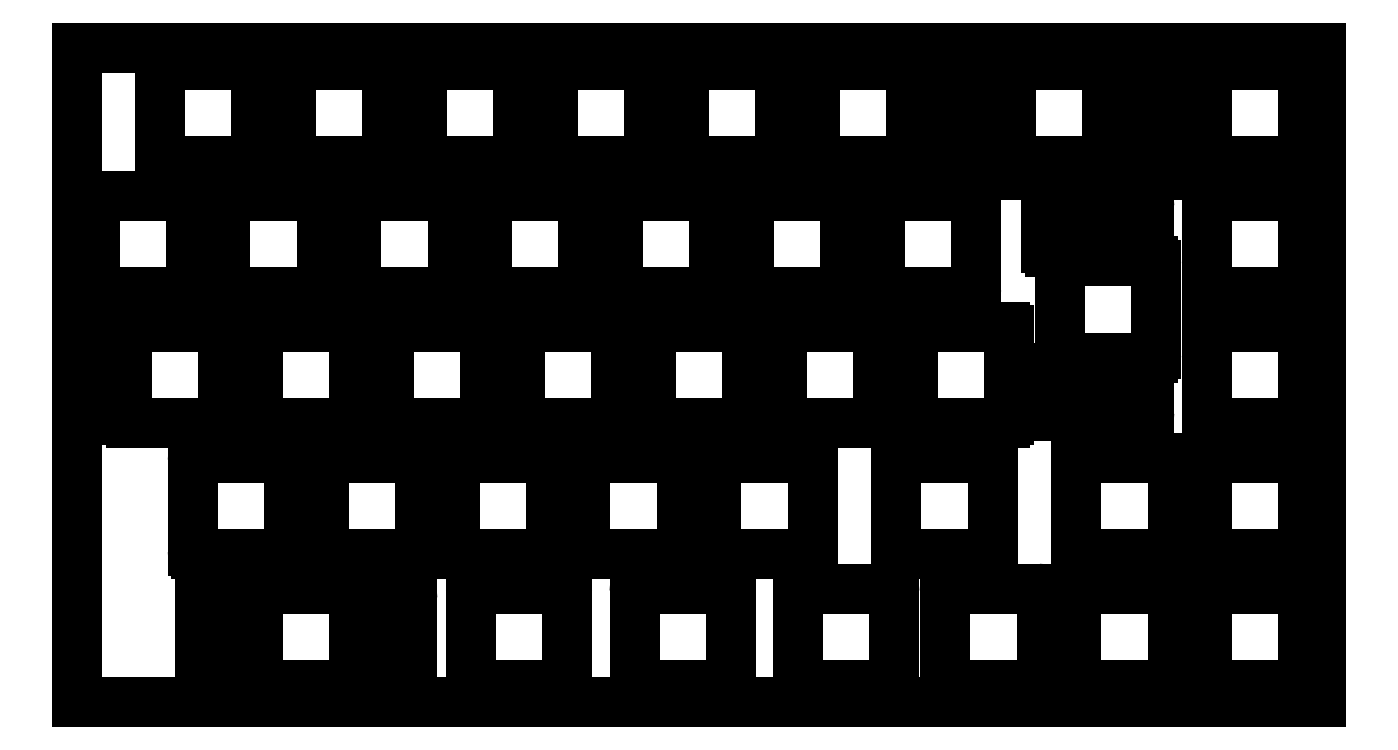
<metadata>
{"format":"dxf","ext":"dxf","renderer":"ezdxf+matplotlib","layout":"modelspace","background":"white","min_lineweight":24,"dpi":150}
</metadata>
<code>
0
SECTION
2
ENTITIES
0
LINE
8
0
10
203.1
20
-2.525
11
216.1
21
-2.525
0
LINE
8
0
10
203.1
20
-16.52
11
216.1
21
-16.52
0
LINE
8
0
10
202.6
20
-3.025
11
202.6
21
-16.02
0
LINE
8
0
10
216.6
20
-3.025
11
216.6
21
-16.02
0
ARC
8
0
10
203.1
20
-3.025
40
0.5
50
90
51
180
0
ARC
8
0
10
216.1
20
-3.025
40
0.5
50
0
51
90
0
ARC
8
0
10
203.1
20
-16.02
40
0.5
50
180
51
270
0
ARC
8
0
10
216.1
20
-16.02
40
0.5
50
270
51
0
0
LINE
8
0
10
222.1
20
-2.525
11
235.1
21
-2.525
0
LINE
8
0
10
222.1
20
-16.52
11
235.1
21
-16.52
0
LINE
8
0
10
221.6
20
-3.025
11
221.6
21
-16.02
0
LINE
8
0
10
235.6
20
-3.025
11
235.6
21
-16.02
0
ARC
8
0
10
222.1
20
-3.025
40
0.5
50
90
51
180
0
ARC
8
0
10
235.1
20
-3.025
40
0.5
50
0
51
90
0
ARC
8
0
10
222.1
20
-16.02
40
0.5
50
180
51
270
0
ARC
8
0
10
235.1
20
-16.02
40
0.5
50
270
51
0
0
LINE
8
0
10
241.2
20
-2.525
11
254.2
21
-2.525
0
LINE
8
0
10
241.2
20
-16.52
11
254.2
21
-16.52
0
LINE
8
0
10
240.7
20
-3.025
11
240.7
21
-16.02
0
LINE
8
0
10
254.7
20
-3.025
11
254.7
21
-16.02
0
ARC
8
0
10
241.2
20
-3.025
40
0.5
50
90
51
180
0
ARC
8
0
10
254.2
20
-3.025
40
0.5
50
0
51
90
0
ARC
8
0
10
241.2
20
-16.02
40
0.5
50
180
51
270
0
ARC
8
0
10
254.2
20
-16.02
40
0.5
50
270
51
0
0
LINE
8
0
10
260.2
20
-2.525
11
273.2
21
-2.525
0
LINE
8
0
10
260.2
20
-16.52
11
273.2
21
-16.52
0
LINE
8
0
10
259.7
20
-3.025
11
259.7
21
-16.02
0
LINE
8
0
10
273.7
20
-3.025
11
273.7
21
-16.02
0
ARC
8
0
10
260.2
20
-3.025
40
0.5
50
90
51
180
0
ARC
8
0
10
273.2
20
-3.025
40
0.5
50
0
51
90
0
ARC
8
0
10
260.2
20
-16.02
40
0.5
50
180
51
270
0
ARC
8
0
10
273.2
20
-16.02
40
0.5
50
270
51
0
0
LINE
8
0
10
279.2
20
-2.525
11
292.2
21
-2.525
0
LINE
8
0
10
279.2
20
-16.52
11
292.2
21
-16.52
0
LINE
8
0
10
278.8
20
-3.025
11
278.8
21
-16.02
0
LINE
8
0
10
292.8
20
-3.025
11
292.8
21
-16.02
0
ARC
8
0
10
279.2
20
-3.025
40
0.5
50
90
51
180
0
ARC
8
0
10
292.2
20
-3.025
40
0.5
50
0
51
90
0
ARC
8
0
10
279.2
20
-16.02
40
0.5
50
180
51
270
0
ARC
8
0
10
292.2
20
-16.02
40
0.5
50
270
51
0
0
LINE
8
0
10
298.3
20
-2.525
11
311.3
21
-2.525
0
LINE
8
0
10
298.3
20
-16.52
11
311.3
21
-16.52
0
LINE
8
0
10
297.8
20
-3.025
11
297.8
21
-16.02
0
LINE
8
0
10
311.8
20
-3.025
11
311.8
21
-16.02
0
ARC
8
0
10
298.3
20
-3.025
40
0.5
50
90
51
180
0
ARC
8
0
10
311.3
20
-3.025
40
0.5
50
0
51
90
0
ARC
8
0
10
298.3
20
-16.02
40
0.5
50
180
51
270
0
ARC
8
0
10
311.3
20
-16.02
40
0.5
50
270
51
0
0
LINE
8
0
10
326.9
20
-2.525
11
339.9
21
-2.525
0
LINE
8
0
10
326.9
20
-16.52
11
339.9
21
-16.52
0
LINE
8
0
10
326.4
20
-3.025
11
326.4
21
-16.02
0
LINE
8
0
10
340.4
20
-3.025
11
340.4
21
-16.02
0
ARC
8
0
10
326.9
20
-3.025
40
0.5
50
90
51
180
0
ARC
8
0
10
339.9
20
-3.025
40
0.5
50
0
51
90
0
ARC
8
0
10
326.9
20
-16.02
40
0.5
50
180
51
270
0
ARC
8
0
10
339.9
20
-16.02
40
0.5
50
270
51
0
0
LINE
8
0
10
318.4
20
-3.525
11
324.4
21
-3.525
0
LINE
8
0
10
318.4
20
-18.52
11
324.4
21
-18.52
0
LINE
8
0
10
317.9
20
-4.025
11
317.9
21
-18.02
0
LINE
8
0
10
324.9
20
-4.025
11
324.9
21
-18.02
0
ARC
8
0
10
318.4
20
-4.025
40
0.5
50
90
51
180
0
ARC
8
0
10
324.4
20
-4.025
40
0.5
50
0
51
90
0
ARC
8
0
10
318.4
20
-18.02
40
0.5
50
180
51
270
0
ARC
8
0
10
324.4
20
-18.02
40
0.5
50
270
51
0
0
LINE
8
0
10
342.3
20
-3.525
11
348.3
21
-3.525
0
LINE
8
0
10
342.3
20
-18.52
11
348.3
21
-18.52
0
LINE
8
0
10
341.8
20
-4.025
11
341.8
21
-18.02
0
LINE
8
0
10
348.8
20
-4.025
11
348.8
21
-18.02
0
ARC
8
0
10
342.3
20
-4.025
40
0.5
50
90
51
180
0
ARC
8
0
10
348.3
20
-4.025
40
0.5
50
0
51
90
0
ARC
8
0
10
342.3
20
-18.02
40
0.5
50
180
51
270
0
ARC
8
0
10
348.3
20
-18.02
40
0.5
50
270
51
0
0
LINE
8
0
10
355.4
20
-2.525
11
368.4
21
-2.525
0
LINE
8
0
10
355.4
20
-16.52
11
368.4
21
-16.52
0
LINE
8
0
10
354.9
20
-3.025
11
354.9
21
-16.02
0
LINE
8
0
10
368.9
20
-3.025
11
368.9
21
-16.02
0
ARC
8
0
10
355.4
20
-3.025
40
0.5
50
90
51
180
0
ARC
8
0
10
368.4
20
-3.025
40
0.5
50
0
51
90
0
ARC
8
0
10
355.4
20
-16.02
40
0.5
50
180
51
270
0
ARC
8
0
10
368.4
20
-16.02
40
0.5
50
270
51
0
0
LINE
8
0
10
193.5
20
-21.57
11
206.5
21
-21.57
0
LINE
8
0
10
193.5
20
-35.58
11
206.5
21
-35.58
0
LINE
8
0
10
193
20
-22.07
11
193
21
-35.08
0
LINE
8
0
10
207
20
-22.07
11
207
21
-35.08
0
ARC
8
0
10
193.5
20
-22.07
40
0.5
50
90
51
180
0
ARC
8
0
10
206.5
20
-22.07
40
0.5
50
0
51
90
0
ARC
8
0
10
193.5
20
-35.08
40
0.5
50
180
51
270
0
ARC
8
0
10
206.5
20
-35.08
40
0.5
50
270
51
0
0
LINE
8
0
10
212.6
20
-21.57
11
225.6
21
-21.57
0
LINE
8
0
10
212.6
20
-35.58
11
225.6
21
-35.58
0
LINE
8
0
10
212.1
20
-22.07
11
212.1
21
-35.08
0
LINE
8
0
10
226.1
20
-22.07
11
226.1
21
-35.08
0
ARC
8
0
10
212.6
20
-22.07
40
0.5
50
90
51
180
0
ARC
8
0
10
225.6
20
-22.07
40
0.5
50
0
51
90
0
ARC
8
0
10
212.6
20
-35.08
40
0.5
50
180
51
270
0
ARC
8
0
10
225.6
20
-35.08
40
0.5
50
270
51
0
0
LINE
8
0
10
231.6
20
-21.57
11
244.6
21
-21.57
0
LINE
8
0
10
231.6
20
-35.58
11
244.6
21
-35.58
0
LINE
8
0
10
231.1
20
-22.07
11
231.1
21
-35.08
0
LINE
8
0
10
245.1
20
-22.07
11
245.1
21
-35.08
0
ARC
8
0
10
231.6
20
-22.07
40
0.5
50
90
51
180
0
ARC
8
0
10
244.6
20
-22.07
40
0.5
50
0
51
90
0
ARC
8
0
10
231.6
20
-35.08
40
0.5
50
180
51
270
0
ARC
8
0
10
244.6
20
-35.08
40
0.5
50
270
51
0
0
LINE
8
0
10
250.7
20
-21.57
11
263.7
21
-21.57
0
LINE
8
0
10
250.7
20
-35.58
11
263.7
21
-35.58
0
LINE
8
0
10
250.2
20
-22.07
11
250.2
21
-35.08
0
LINE
8
0
10
264.2
20
-22.07
11
264.2
21
-35.08
0
ARC
8
0
10
250.7
20
-22.07
40
0.5
50
90
51
180
0
ARC
8
0
10
263.7
20
-22.07
40
0.5
50
0
51
90
0
ARC
8
0
10
250.7
20
-35.08
40
0.5
50
180
51
270
0
ARC
8
0
10
263.7
20
-35.08
40
0.5
50
270
51
0
0
LINE
8
0
10
269.7
20
-21.57
11
282.7
21
-21.57
0
LINE
8
0
10
269.7
20
-35.58
11
282.7
21
-35.58
0
LINE
8
0
10
269.2
20
-22.07
11
269.2
21
-35.08
0
LINE
8
0
10
283.2
20
-22.07
11
283.2
21
-35.08
0
ARC
8
0
10
269.7
20
-22.07
40
0.5
50
90
51
180
0
ARC
8
0
10
282.7
20
-22.07
40
0.5
50
0
51
90
0
ARC
8
0
10
269.7
20
-35.08
40
0.5
50
180
51
270
0
ARC
8
0
10
282.7
20
-35.08
40
0.5
50
270
51
0
0
LINE
8
0
10
288.8
20
-21.57
11
301.8
21
-21.57
0
LINE
8
0
10
288.8
20
-35.58
11
301.8
21
-35.58
0
LINE
8
0
10
288.3
20
-22.07
11
288.3
21
-35.08
0
LINE
8
0
10
302.3
20
-22.07
11
302.3
21
-35.08
0
ARC
8
0
10
288.8
20
-22.07
40
0.5
50
90
51
180
0
ARC
8
0
10
301.8
20
-22.07
40
0.5
50
0
51
90
0
ARC
8
0
10
288.8
20
-35.08
40
0.5
50
180
51
270
0
ARC
8
0
10
301.8
20
-35.08
40
0.5
50
270
51
0
0
LINE
8
0
10
307.8
20
-21.57
11
320.8
21
-21.57
0
LINE
8
0
10
307.8
20
-35.58
11
320.8
21
-35.58
0
LINE
8
0
10
307.3
20
-22.07
11
307.3
21
-35.08
0
LINE
8
0
10
321.3
20
-22.07
11
321.3
21
-35.08
0
ARC
8
0
10
307.8
20
-22.07
40
0.5
50
90
51
180
0
ARC
8
0
10
320.8
20
-22.07
40
0.5
50
0
51
90
0
ARC
8
0
10
307.8
20
-35.08
40
0.5
50
180
51
270
0
ARC
8
0
10
320.8
20
-35.08
40
0.5
50
270
51
0
0
LINE
8
0
10
347.5
20
-31.6
11
347.5
21
-44.6
0
LINE
8
0
10
333.5
20
-31.6
11
333.5
21
-44.6
0
LINE
8
0
10
347
20
-31.1
11
334
21
-31.1
0
LINE
8
0
10
347
20
-45.1
11
334
21
-45.1
0
ARC
8
0
10
347
20
-31.6
40
0.5
50
0
51
90
0
ARC
8
0
10
347
20
-44.6
40
0.5
50
270
51
0
0
ARC
8
0
10
334
20
-31.6
40
0.5
50
90
51
180
0
ARC
8
0
10
334
20
-44.6
40
0.5
50
180
51
270
0
LINE
8
0
10
346.5
20
-23.16
11
346.5
21
-29.16
0
LINE
8
0
10
331.5
20
-23.16
11
331.5
21
-29.16
0
LINE
8
0
10
346
20
-22.66
11
332
21
-22.66
0
LINE
8
0
10
346
20
-29.66
11
332
21
-29.66
0
ARC
8
0
10
346
20
-23.16
40
0.5
50
0
51
90
0
ARC
8
0
10
346
20
-29.16
40
0.5
50
270
51
0
0
ARC
8
0
10
332
20
-23.16
40
0.5
50
90
51
180
0
ARC
8
0
10
332
20
-29.16
40
0.5
50
180
51
270
0
LINE
8
0
10
346.5
20
-47.04
11
346.5
21
-53.04
0
LINE
8
0
10
331.5
20
-47.04
11
331.5
21
-53.04
0
LINE
8
0
10
346
20
-46.54
11
332
21
-46.54
0
LINE
8
0
10
346
20
-53.54
11
332
21
-53.54
0
ARC
8
0
10
346
20
-47.04
40
0.5
50
0
51
90
0
ARC
8
0
10
346
20
-53.04
40
0.5
50
270
51
0
0
ARC
8
0
10
332
20
-47.04
40
0.5
50
90
51
180
0
ARC
8
0
10
332
20
-53.04
40
0.5
50
180
51
270
0
LINE
8
0
10
355.4
20
-21.57
11
368.4
21
-21.57
0
LINE
8
0
10
355.4
20
-35.58
11
368.4
21
-35.58
0
LINE
8
0
10
354.9
20
-22.07
11
354.9
21
-35.08
0
LINE
8
0
10
368.9
20
-22.07
11
368.9
21
-35.08
0
ARC
8
0
10
355.4
20
-22.07
40
0.5
50
90
51
180
0
ARC
8
0
10
368.4
20
-22.07
40
0.5
50
0
51
90
0
ARC
8
0
10
355.4
20
-35.08
40
0.5
50
180
51
270
0
ARC
8
0
10
368.4
20
-35.08
40
0.5
50
270
51
0
0
LINE
8
0
10
198.3
20
-40.62
11
211.3
21
-40.62
0
LINE
8
0
10
198.3
20
-54.62
11
211.3
21
-54.62
0
LINE
8
0
10
197.8
20
-41.12
11
197.8
21
-54.12
0
LINE
8
0
10
211.8
20
-41.12
11
211.8
21
-54.12
0
ARC
8
0
10
198.3
20
-41.12
40
0.5
50
90
51
180
0
ARC
8
0
10
211.3
20
-41.12
40
0.5
50
0
51
90
0
ARC
8
0
10
198.3
20
-54.12
40
0.5
50
180
51
270
0
ARC
8
0
10
211.3
20
-54.12
40
0.5
50
270
51
0
0
LINE
8
0
10
217.3
20
-40.62
11
230.3
21
-40.62
0
LINE
8
0
10
217.3
20
-54.62
11
230.3
21
-54.62
0
LINE
8
0
10
216.8
20
-41.12
11
216.8
21
-54.12
0
LINE
8
0
10
230.8
20
-41.12
11
230.8
21
-54.12
0
ARC
8
0
10
217.3
20
-41.12
40
0.5
50
90
51
180
0
ARC
8
0
10
230.3
20
-41.12
40
0.5
50
0
51
90
0
ARC
8
0
10
217.3
20
-54.12
40
0.5
50
180
51
270
0
ARC
8
0
10
230.3
20
-54.12
40
0.5
50
270
51
0
0
LINE
8
0
10
236.4
20
-40.62
11
249.4
21
-40.62
0
LINE
8
0
10
236.4
20
-54.62
11
249.4
21
-54.62
0
LINE
8
0
10
235.9
20
-41.12
11
235.9
21
-54.12
0
LINE
8
0
10
249.9
20
-41.12
11
249.9
21
-54.12
0
ARC
8
0
10
236.4
20
-41.12
40
0.5
50
90
51
180
0
ARC
8
0
10
249.4
20
-41.12
40
0.5
50
0
51
90
0
ARC
8
0
10
236.4
20
-54.12
40
0.5
50
180
51
270
0
ARC
8
0
10
249.4
20
-54.12
40
0.5
50
270
51
0
0
LINE
8
0
10
255.4
20
-40.62
11
268.4
21
-40.62
0
LINE
8
0
10
255.4
20
-54.62
11
268.4
21
-54.62
0
LINE
8
0
10
254.9
20
-41.12
11
254.9
21
-54.12
0
LINE
8
0
10
268.9
20
-41.12
11
268.9
21
-54.12
0
ARC
8
0
10
255.4
20
-41.12
40
0.5
50
90
51
180
0
ARC
8
0
10
268.4
20
-41.12
40
0.5
50
0
51
90
0
ARC
8
0
10
255.4
20
-54.12
40
0.5
50
180
51
270
0
ARC
8
0
10
268.4
20
-54.12
40
0.5
50
270
51
0
0
LINE
8
0
10
274.5
20
-40.62
11
287.5
21
-40.62
0
LINE
8
0
10
274.5
20
-54.62
11
287.5
21
-54.62
0
LINE
8
0
10
274
20
-41.12
11
274
21
-54.12
0
LINE
8
0
10
288
20
-41.12
11
288
21
-54.12
0
ARC
8
0
10
274.5
20
-41.12
40
0.5
50
90
51
180
0
ARC
8
0
10
287.5
20
-41.12
40
0.5
50
0
51
90
0
ARC
8
0
10
274.5
20
-54.12
40
0.5
50
180
51
270
0
ARC
8
0
10
287.5
20
-54.12
40
0.5
50
270
51
0
0
LINE
8
0
10
293.5
20
-40.62
11
306.5
21
-40.62
0
LINE
8
0
10
293.5
20
-54.62
11
306.5
21
-54.62
0
LINE
8
0
10
293
20
-41.12
11
293
21
-54.12
0
LINE
8
0
10
307
20
-41.12
11
307
21
-54.12
0
ARC
8
0
10
293.5
20
-41.12
40
0.5
50
90
51
180
0
ARC
8
0
10
306.5
20
-41.12
40
0.5
50
0
51
90
0
ARC
8
0
10
293.5
20
-54.12
40
0.5
50
180
51
270
0
ARC
8
0
10
306.5
20
-54.12
40
0.5
50
270
51
0
0
LINE
8
0
10
312.6
20
-40.62
11
325.6
21
-40.62
0
LINE
8
0
10
312.6
20
-54.62
11
325.6
21
-54.62
0
LINE
8
0
10
312.1
20
-41.12
11
312.1
21
-54.12
0
LINE
8
0
10
326.1
20
-41.12
11
326.1
21
-54.12
0
ARC
8
0
10
312.6
20
-41.12
40
0.5
50
90
51
180
0
ARC
8
0
10
325.6
20
-41.12
40
0.5
50
0
51
90
0
ARC
8
0
10
312.6
20
-54.12
40
0.5
50
180
51
270
0
ARC
8
0
10
325.6
20
-54.12
40
0.5
50
270
51
0
0
LINE
8
0
10
355.4
20
-40.62
11
368.4
21
-40.62
0
LINE
8
0
10
355.4
20
-54.62
11
368.4
21
-54.62
0
LINE
8
0
10
354.9
20
-41.12
11
354.9
21
-54.12
0
LINE
8
0
10
368.9
20
-41.12
11
368.9
21
-54.12
0
ARC
8
0
10
355.4
20
-41.12
40
0.5
50
90
51
180
0
ARC
8
0
10
368.4
20
-41.12
40
0.5
50
0
51
90
0
ARC
8
0
10
355.4
20
-54.12
40
0.5
50
180
51
270
0
ARC
8
0
10
368.4
20
-54.12
40
0.5
50
270
51
0
0
LINE
8
0
10
207.8
20
-59.67
11
220.8
21
-59.67
0
LINE
8
0
10
207.8
20
-73.67
11
220.8
21
-73.67
0
LINE
8
0
10
207.3
20
-60.17
11
207.3
21
-73.17
0
LINE
8
0
10
221.3
20
-60.17
11
221.3
21
-73.17
0
ARC
8
0
10
207.8
20
-60.17
40
0.5
50
90
51
180
0
ARC
8
0
10
220.8
20
-60.17
40
0.5
50
0
51
90
0
ARC
8
0
10
207.8
20
-73.17
40
0.5
50
180
51
270
0
ARC
8
0
10
220.8
20
-73.17
40
0.5
50
270
51
0
0
LINE
8
0
10
226.9
20
-59.67
11
239.9
21
-59.67
0
LINE
8
0
10
226.9
20
-73.67
11
239.9
21
-73.67
0
LINE
8
0
10
226.4
20
-60.17
11
226.4
21
-73.17
0
LINE
8
0
10
240.4
20
-60.17
11
240.4
21
-73.17
0
ARC
8
0
10
226.9
20
-60.17
40
0.5
50
90
51
180
0
ARC
8
0
10
239.9
20
-60.17
40
0.5
50
0
51
90
0
ARC
8
0
10
226.9
20
-73.17
40
0.5
50
180
51
270
0
ARC
8
0
10
239.9
20
-73.17
40
0.5
50
270
51
0
0
LINE
8
0
10
245.9
20
-59.67
11
258.9
21
-59.67
0
LINE
8
0
10
245.9
20
-73.67
11
258.9
21
-73.67
0
LINE
8
0
10
245.4
20
-60.17
11
245.4
21
-73.17
0
LINE
8
0
10
259.4
20
-60.17
11
259.4
21
-73.17
0
ARC
8
0
10
245.9
20
-60.17
40
0.5
50
90
51
180
0
ARC
8
0
10
258.9
20
-60.17
40
0.5
50
0
51
90
0
ARC
8
0
10
245.9
20
-73.17
40
0.5
50
180
51
270
0
ARC
8
0
10
258.9
20
-73.17
40
0.5
50
270
51
0
0
LINE
8
0
10
265
20
-59.67
11
278
21
-59.67
0
LINE
8
0
10
265
20
-73.67
11
278
21
-73.67
0
LINE
8
0
10
264.5
20
-60.17
11
264.5
21
-73.17
0
LINE
8
0
10
278.5
20
-60.17
11
278.5
21
-73.17
0
ARC
8
0
10
265
20
-60.17
40
0.5
50
90
51
180
0
ARC
8
0
10
278
20
-60.17
40
0.5
50
0
51
90
0
ARC
8
0
10
265
20
-73.17
40
0.5
50
180
51
270
0
ARC
8
0
10
278
20
-73.17
40
0.5
50
270
51
0
0
LINE
8
0
10
284
20
-59.67
11
297
21
-59.67
0
LINE
8
0
10
284
20
-73.67
11
297
21
-73.67
0
LINE
8
0
10
283.5
20
-60.17
11
283.5
21
-73.17
0
LINE
8
0
10
297.5
20
-60.17
11
297.5
21
-73.17
0
ARC
8
0
10
284
20
-60.17
40
0.5
50
90
51
180
0
ARC
8
0
10
297
20
-60.17
40
0.5
50
0
51
90
0
ARC
8
0
10
284
20
-73.17
40
0.5
50
180
51
270
0
ARC
8
0
10
297
20
-73.17
40
0.5
50
270
51
0
0
LINE
8
0
10
310.2
20
-59.67
11
323.2
21
-59.67
0
LINE
8
0
10
310.2
20
-73.67
11
323.2
21
-73.67
0
LINE
8
0
10
309.7
20
-60.17
11
309.7
21
-73.17
0
LINE
8
0
10
323.7
20
-60.17
11
323.7
21
-73.17
0
ARC
8
0
10
310.2
20
-60.17
40
0.5
50
90
51
180
0
ARC
8
0
10
323.2
20
-60.17
40
0.5
50
0
51
90
0
ARC
8
0
10
310.2
20
-73.17
40
0.5
50
180
51
270
0
ARC
8
0
10
323.2
20
-73.17
40
0.5
50
270
51
0
0
LINE
8
0
10
336.4
20
-59.67
11
349.4
21
-59.67
0
LINE
8
0
10
336.4
20
-73.67
11
349.4
21
-73.67
0
LINE
8
0
10
335.9
20
-60.17
11
335.9
21
-73.17
0
LINE
8
0
10
349.9
20
-60.17
11
349.9
21
-73.17
0
ARC
8
0
10
336.4
20
-60.17
40
0.5
50
90
51
180
0
ARC
8
0
10
349.4
20
-60.17
40
0.5
50
0
51
90
0
ARC
8
0
10
336.4
20
-73.17
40
0.5
50
180
51
270
0
ARC
8
0
10
349.4
20
-73.17
40
0.5
50
270
51
0
0
LINE
8
0
10
355.4
20
-59.67
11
368.4
21
-59.67
0
LINE
8
0
10
355.4
20
-73.67
11
368.4
21
-73.67
0
LINE
8
0
10
354.9
20
-60.17
11
354.9
21
-73.17
0
LINE
8
0
10
368.9
20
-60.17
11
368.9
21
-73.17
0
ARC
8
0
10
355.4
20
-60.17
40
0.5
50
90
51
180
0
ARC
8
0
10
368.4
20
-60.17
40
0.5
50
0
51
90
0
ARC
8
0
10
355.4
20
-73.17
40
0.5
50
180
51
270
0
ARC
8
0
10
368.4
20
-73.17
40
0.5
50
270
51
0
0
LINE
8
0
10
217.3
20
-78.72
11
230.3
21
-78.72
0
LINE
8
0
10
217.3
20
-92.72
11
230.3
21
-92.72
0
LINE
8
0
10
216.8
20
-79.22
11
216.8
21
-92.22
0
LINE
8
0
10
230.8
20
-79.22
11
230.8
21
-92.22
0
ARC
8
0
10
217.3
20
-79.22
40
0.5
50
90
51
180
0
ARC
8
0
10
230.3
20
-79.22
40
0.5
50
0
51
90
0
ARC
8
0
10
217.3
20
-92.22
40
0.5
50
180
51
270
0
ARC
8
0
10
230.3
20
-92.22
40
0.5
50
270
51
0
0
LINE
8
0
10
208.9
20
-79.72
11
214.9
21
-79.72
0
LINE
8
0
10
208.9
20
-94.72
11
214.9
21
-94.72
0
LINE
8
0
10
208.4
20
-80.22
11
208.4
21
-94.22
0
LINE
8
0
10
215.4
20
-80.22
11
215.4
21
-94.22
0
ARC
8
0
10
208.9
20
-80.22
40
0.5
50
90
51
180
0
ARC
8
0
10
214.9
20
-80.22
40
0.5
50
0
51
90
0
ARC
8
0
10
208.9
20
-94.22
40
0.5
50
180
51
270
0
ARC
8
0
10
214.9
20
-94.22
40
0.5
50
270
51
0
0
LINE
8
0
10
232.8
20
-79.72
11
238.8
21
-79.72
0
LINE
8
0
10
232.8
20
-94.72
11
238.8
21
-94.72
0
LINE
8
0
10
232.3
20
-80.22
11
232.3
21
-94.22
0
LINE
8
0
10
239.3
20
-80.22
11
239.3
21
-94.22
0
ARC
8
0
10
232.8
20
-80.22
40
0.5
50
90
51
180
0
ARC
8
0
10
238.8
20
-80.22
40
0.5
50
0
51
90
0
ARC
8
0
10
232.8
20
-94.22
40
0.5
50
180
51
270
0
ARC
8
0
10
238.8
20
-94.22
40
0.5
50
270
51
0
0
LINE
8
0
10
248.3
20
-78.72
11
261.3
21
-78.72
0
LINE
8
0
10
248.3
20
-92.72
11
261.3
21
-92.72
0
LINE
8
0
10
247.8
20
-79.22
11
247.8
21
-92.22
0
LINE
8
0
10
261.8
20
-79.22
11
261.8
21
-92.22
0
ARC
8
0
10
248.3
20
-79.22
40
0.5
50
90
51
180
0
ARC
8
0
10
261.3
20
-79.22
40
0.5
50
0
51
90
0
ARC
8
0
10
248.3
20
-92.22
40
0.5
50
180
51
270
0
ARC
8
0
10
261.3
20
-92.22
40
0.5
50
270
51
0
0
LINE
8
0
10
272.1
20
-78.72
11
285.1
21
-78.72
0
LINE
8
0
10
272.1
20
-92.72
11
285.1
21
-92.72
0
LINE
8
0
10
271.6
20
-79.22
11
271.6
21
-92.22
0
LINE
8
0
10
285.6
20
-79.22
11
285.6
21
-92.22
0
ARC
8
0
10
272.1
20
-79.22
40
0.5
50
90
51
180
0
ARC
8
0
10
285.1
20
-79.22
40
0.5
50
0
51
90
0
ARC
8
0
10
272.1
20
-92.22
40
0.5
50
180
51
270
0
ARC
8
0
10
285.1
20
-92.22
40
0.5
50
270
51
0
0
LINE
8
0
10
295.9
20
-78.72
11
308.9
21
-78.72
0
LINE
8
0
10
295.9
20
-92.72
11
308.9
21
-92.72
0
LINE
8
0
10
295.4
20
-79.22
11
295.4
21
-92.22
0
LINE
8
0
10
309.4
20
-79.22
11
309.4
21
-92.22
0
ARC
8
0
10
295.9
20
-79.22
40
0.5
50
90
51
180
0
ARC
8
0
10
308.9
20
-79.22
40
0.5
50
0
51
90
0
ARC
8
0
10
295.9
20
-92.22
40
0.5
50
180
51
270
0
ARC
8
0
10
308.9
20
-92.22
40
0.5
50
270
51
0
0
LINE
8
0
10
317.4
20
-78.72
11
330.4
21
-78.72
0
LINE
8
0
10
317.4
20
-92.72
11
330.4
21
-92.72
0
LINE
8
0
10
316.9
20
-79.22
11
316.9
21
-92.22
0
LINE
8
0
10
330.9
20
-79.22
11
330.9
21
-92.22
0
ARC
8
0
10
317.4
20
-79.22
40
0.5
50
90
51
180
0
ARC
8
0
10
330.4
20
-79.22
40
0.5
50
0
51
90
0
ARC
8
0
10
317.4
20
-92.22
40
0.5
50
180
51
270
0
ARC
8
0
10
330.4
20
-92.22
40
0.5
50
270
51
0
0
LINE
8
0
10
336.4
20
-78.72
11
349.4
21
-78.72
0
LINE
8
0
10
336.4
20
-92.72
11
349.4
21
-92.72
0
LINE
8
0
10
335.9
20
-79.22
11
335.9
21
-92.22
0
LINE
8
0
10
349.9
20
-79.22
11
349.9
21
-92.22
0
ARC
8
0
10
336.4
20
-79.22
40
0.5
50
90
51
180
0
ARC
8
0
10
349.4
20
-79.22
40
0.5
50
0
51
90
0
ARC
8
0
10
336.4
20
-92.22
40
0.5
50
180
51
270
0
ARC
8
0
10
349.4
20
-92.22
40
0.5
50
270
51
0
0
LINE
8
0
10
355.4
20
-78.72
11
368.4
21
-78.72
0
LINE
8
0
10
355.4
20
-92.72
11
368.4
21
-92.72
0
LINE
8
0
10
354.9
20
-79.22
11
354.9
21
-92.22
0
LINE
8
0
10
368.9
20
-79.22
11
368.9
21
-92.22
0
ARC
8
0
10
355.4
20
-79.22
40
0.5
50
90
51
180
0
ARC
8
0
10
368.4
20
-79.22
40
0.5
50
0
51
90
0
ARC
8
0
10
355.4
20
-92.22
40
0.5
50
180
51
270
0
ARC
8
0
10
368.4
20
-92.22
40
0.5
50
270
51
0
0
LINE
8
0
10
190.5
20
-95.25
11
371.5
21
-95.25
0
LINE
8
0
10
190.5
20
0
11
371.5
21
0
0
LINE
8
0
10
190.5
20
-95.25
11
190.5
21
0
0
LINE
8
0
10
371.5
20
-95.25
11
371.5
21
0
0
ENDSEC
0
EOF

</code>
